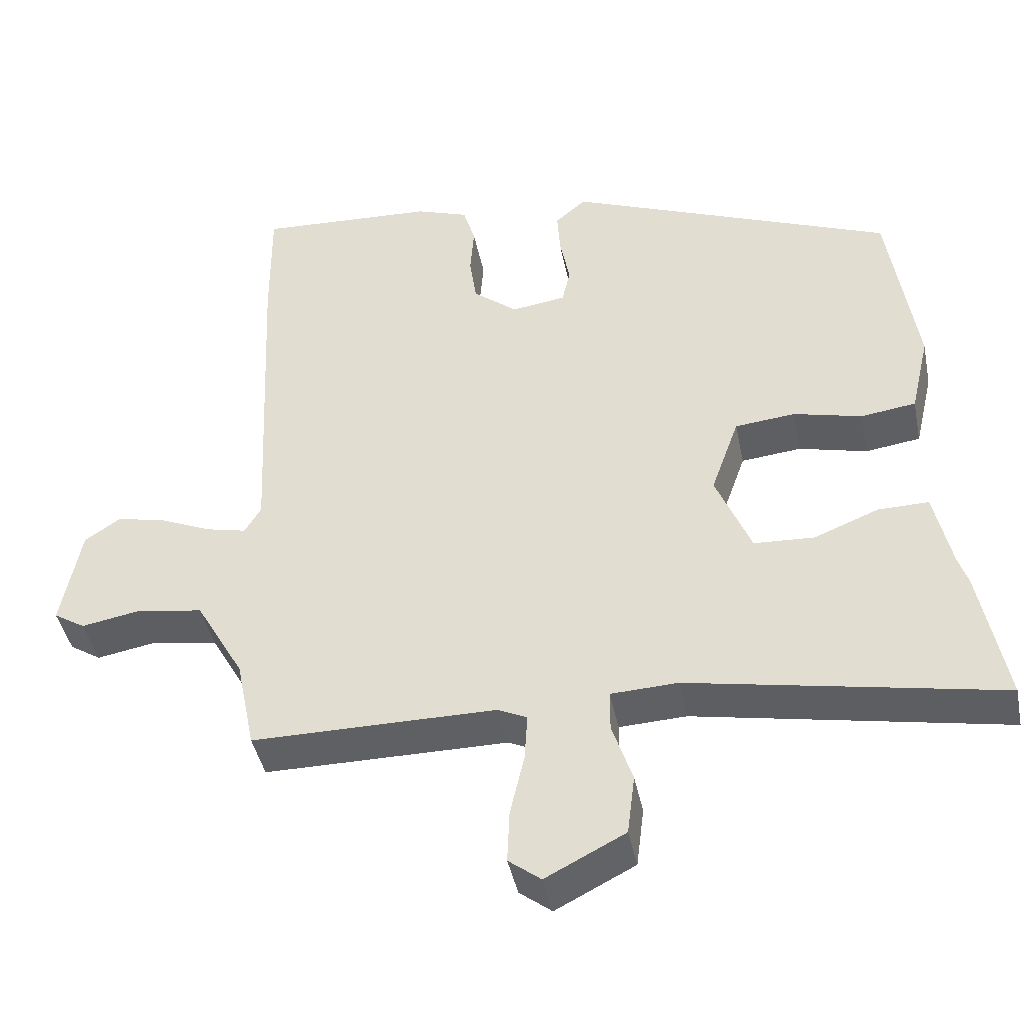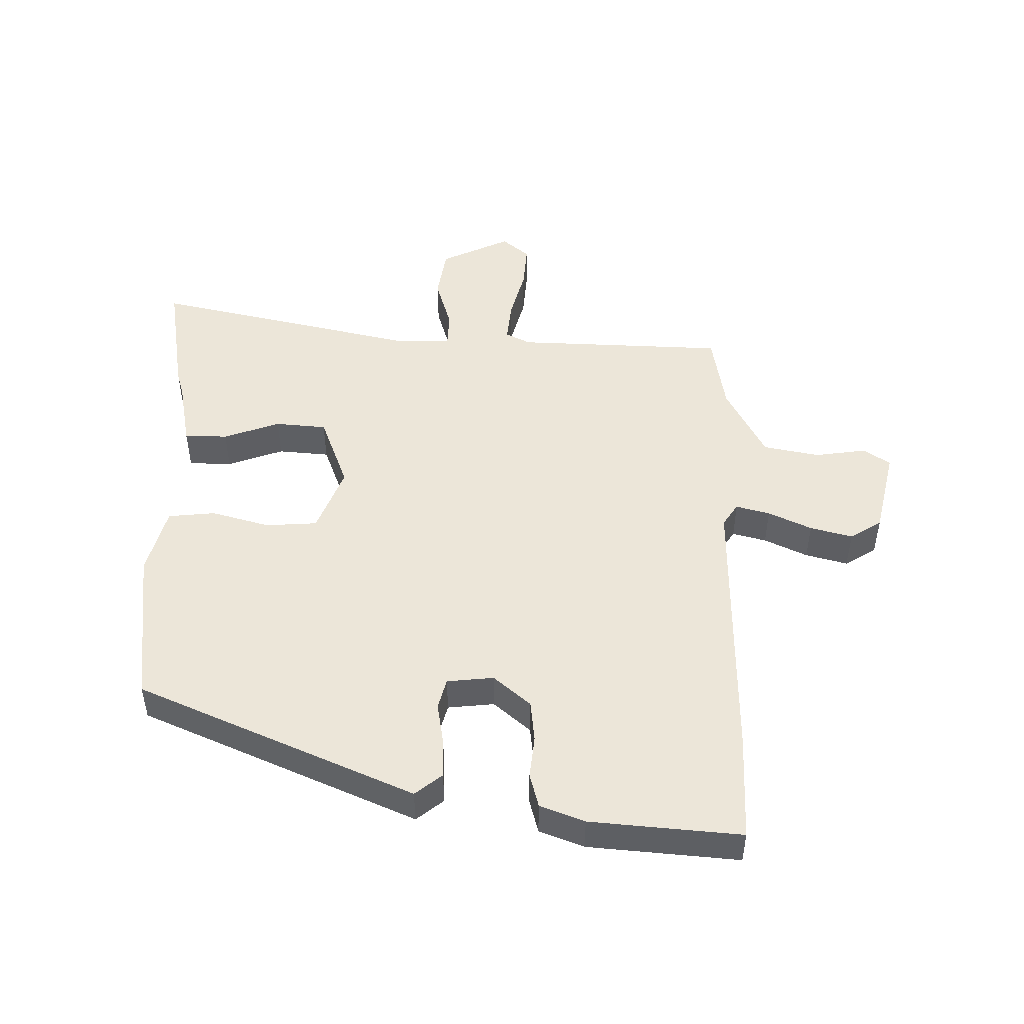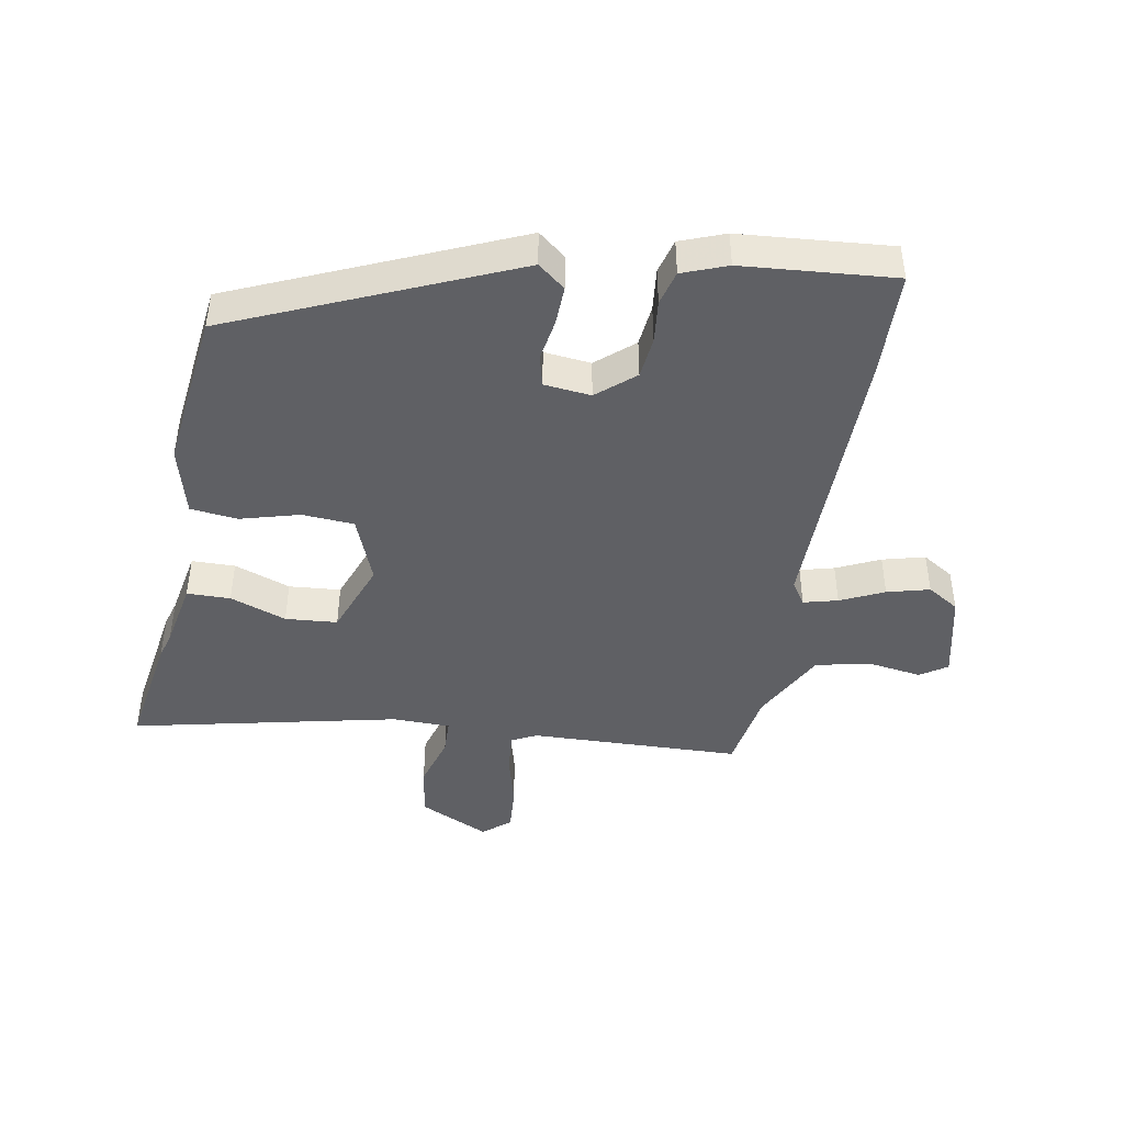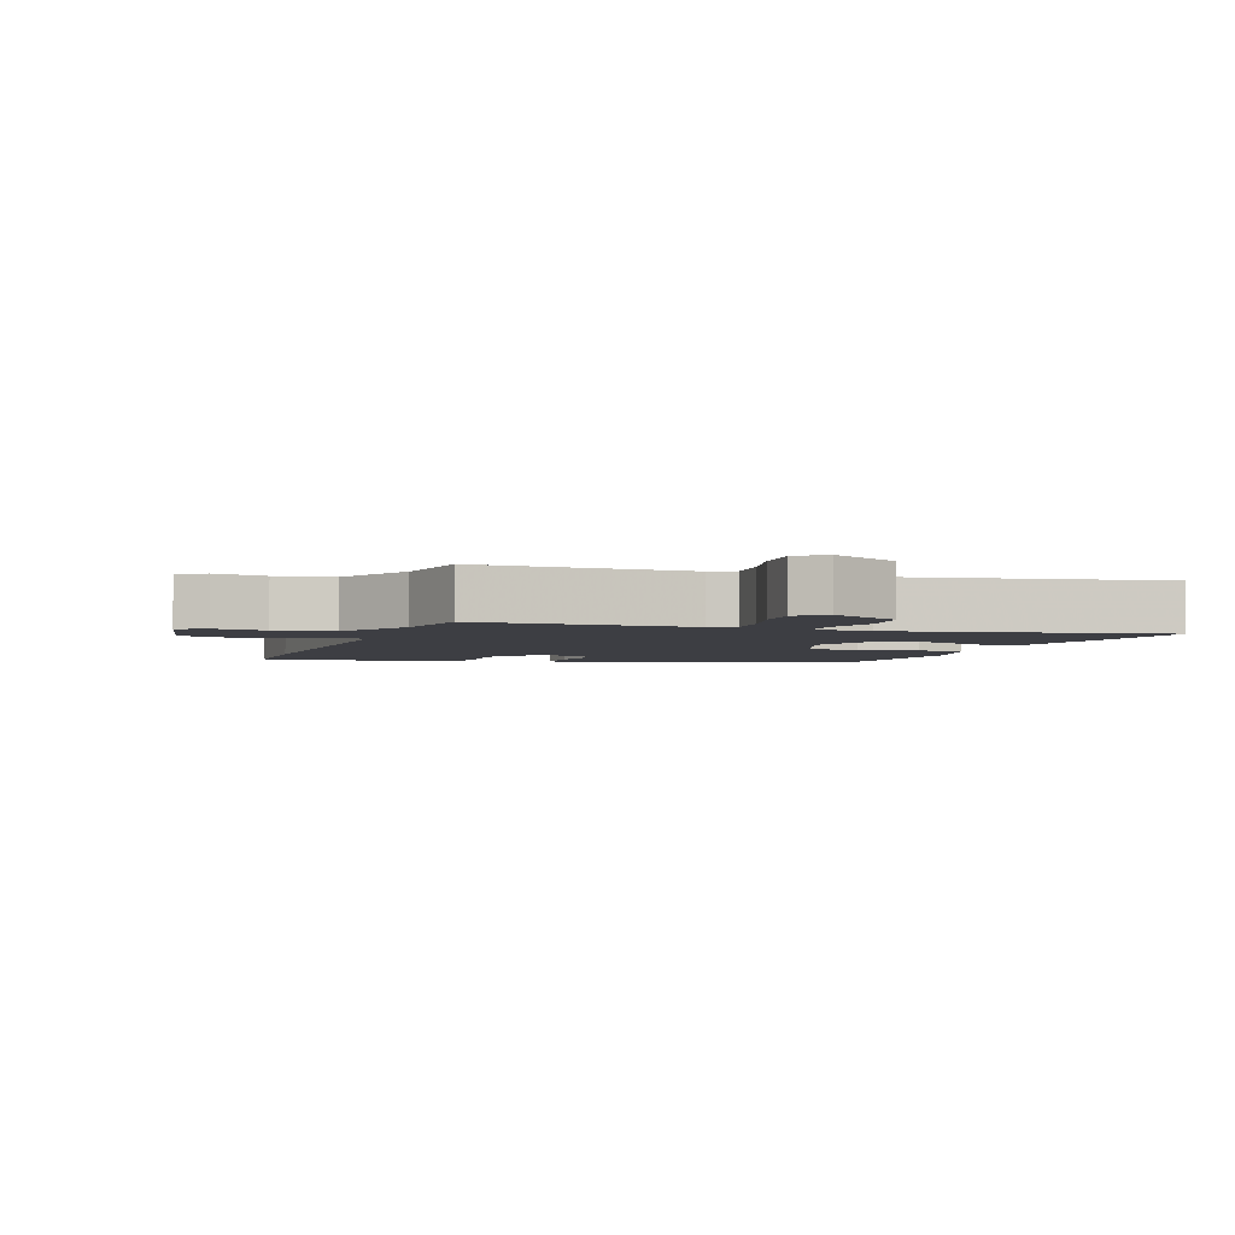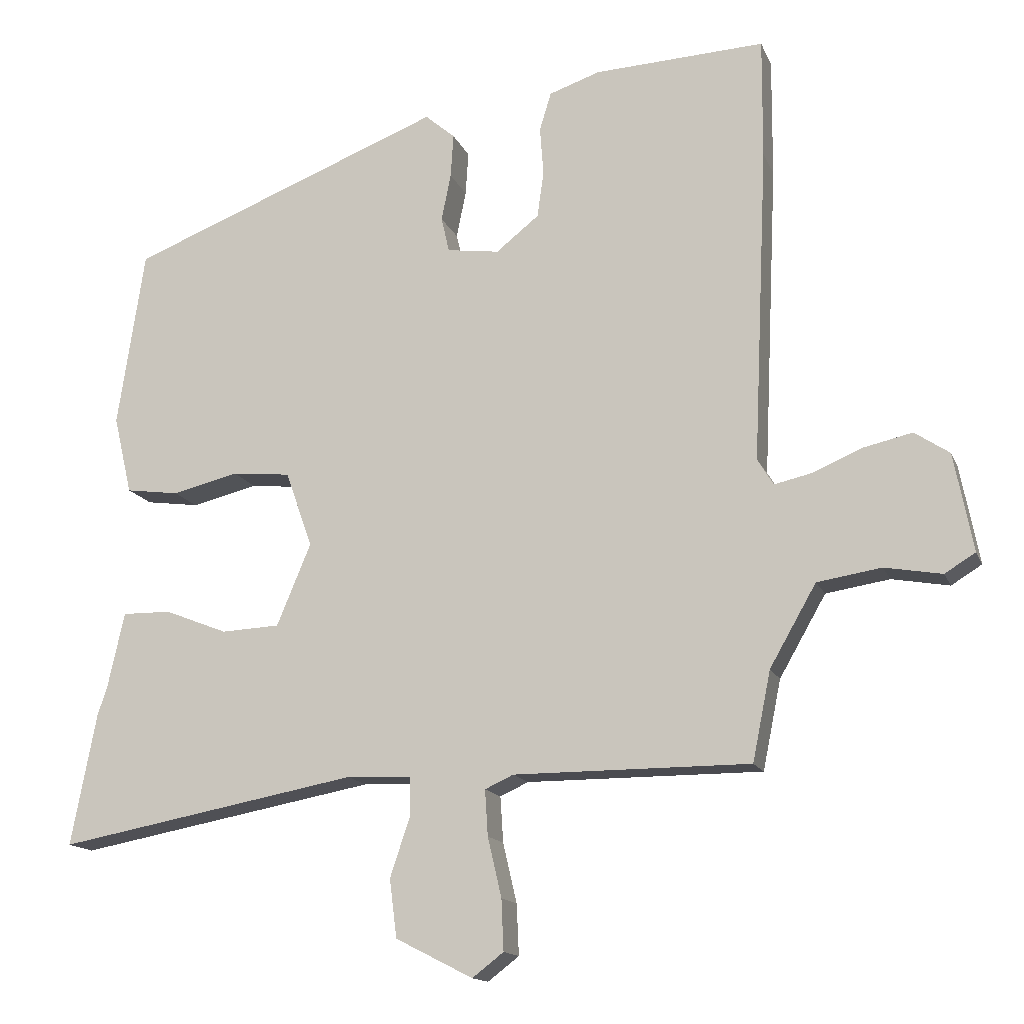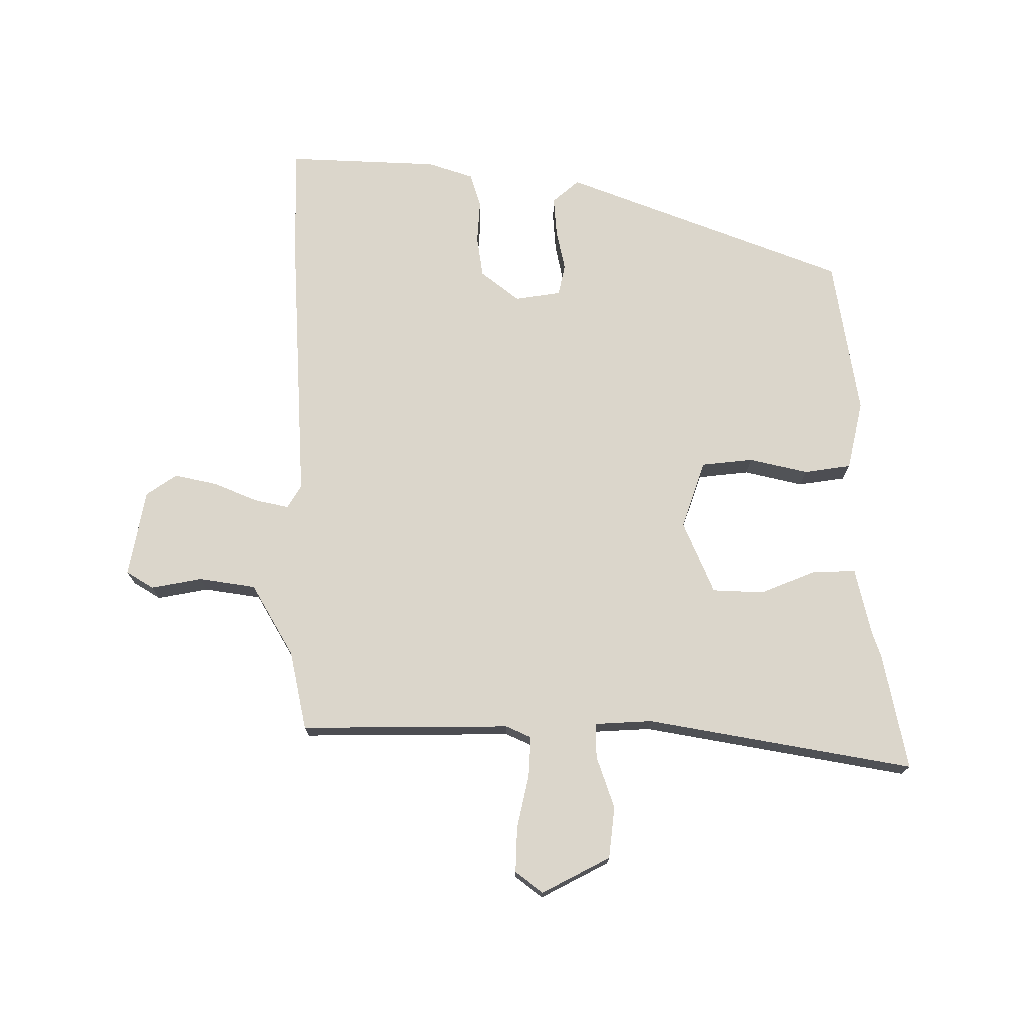
<metadata>
{"format":"obj","ext":"obj","renderer":"f3d","projection":"perspective","resolution":1024,"background":"white","views":[{"elev":-42.5,"azim":-168.6,"up":"+Z"},{"elev":49.2,"azim":2.7,"up":"+Y"},{"elev":-44.6,"azim":-8.3,"up":"+Y"},{"elev":-3.7,"azim":160.9,"up":"+Y"},{"elev":-14.6,"azim":16.8,"up":"+Z"},{"elev":73.6,"azim":179.6,"up":"+Y"}]}
</metadata>
<code>
v -0.508 0.07 -0.54
v -0.473 0.07 -0.358
v -0.46 0.07 -0.319
v -0.437 0.07 -0.215
v -0.37 0.07 -0.216
v -0.284 0.07 -0.25
v -0.204 0.07 -0.246
v -0.157 0.07 -0.133
v -0.194 0.07 -0.029
v -0.274 0.07 -0.021
v -0.365 0.07 -0.043
v -0.438 0.07 -0.033
v -0.463 0.07 0.074
v -0.426 0.07 0.319
v 0.009 0.07 0.49
v 0.05 0.07 0.455
v 0.046 0.07 0.395
v 0.033 0.07 0.33
v 0.044 0.07 0.282
v 0.116 0.07 0.272
v 0.175 0.07 0.319
v 0.184 0.07 0.383
v 0.179 0.07 0.449
v 0.195 0.07 0.502
v 0.265 0.07 0.526
v 0.5 0.07 0.538
v 0.499 0.07 0.373
v 0.479 0.07 -0.062
v 0.501 0.07 -0.098
v 0.554 0.07 -0.086
v 0.622 0.07 -0.057
v 0.688 0.07 -0.042
v 0.736 0.07 -0.074
v 0.762 0.07 -0.209
v 0.72 0.07 -0.235
v 0.641 0.07 -0.221
v 0.553 0.07 -0.235
v 0.489 0.07 -0.347
v 0.464 0.07 -0.47
v 0.139 0.07 -0.47
v 0.1 0.07 -0.488
v 0.104 0.07 -0.551
v 0.123 0.07 -0.633
v 0.126 0.07 -0.703
v 0.083 0.07 -0.736
v -0.023 0.07 -0.682
v -0.033 0.07 -0.602
v -0.006 0.07 -0.521
v -0.006 0.07 -0.467
v -0.095 0.07 -0.463
v -0.508 0 -0.54
v -0.473 0 -0.358
v -0.46 0 -0.319
v -0.437 0 -0.215
v -0.37 0 -0.216
v -0.284 0 -0.25
v -0.204 0 -0.246
v -0.157 0 -0.133
v -0.194 0 -0.029
v -0.274 0 -0.021
v -0.365 0 -0.043
v -0.438 0 -0.033
v -0.463 0 0.074
v -0.426 0 0.319
v 0.009 0 0.49
v 0.05 0 0.455
v 0.046 0 0.395
v 0.033 0 0.33
v 0.044 0 0.282
v 0.116 0 0.272
v 0.175 0 0.319
v 0.184 0 0.383
v 0.179 0 0.449
v 0.195 0 0.502
v 0.265 0 0.526
v 0.5 0 0.538
v 0.499 0 0.373
v 0.479 0 -0.062
v 0.501 0 -0.098
v 0.554 0 -0.086
v 0.622 0 -0.057
v 0.688 0 -0.042
v 0.736 0 -0.074
v 0.762 0 -0.209
v 0.72 0 -0.235
v 0.641 0 -0.221
v 0.553 0 -0.235
v 0.489 0 -0.347
v 0.464 0 -0.47
v 0.139 0 -0.47
v 0.1 0 -0.488
v 0.104 0 -0.551
v 0.123 0 -0.633
v 0.126 0 -0.703
v 0.083 0 -0.736
v -0.023 0 -0.682
v -0.033 0 -0.602
v -0.006 0 -0.521
v -0.006 0 -0.467
v -0.095 0 -0.463
f 45 46 47 48
f 45 48 49
f 42 43 44 45
f 41 42 45 49
f 40 41 49
f 38 39 40 49
f 37 38 49 50
f 33 34 35 36
f 33 36 37
f 30 31 32 33
f 29 30 33 37
f 28 29 37 50
f 22 23 24 25
f 21 22 25 26
f 20 21 26 27
f 15 16 17 18
f 13 14 15 18
f 13 18 19
f 10 11 12 13
f 9 10 13 19
f 8 9 19 20
f 3 4 5 6
f 3 6 7
f 2 3 7
f 1 2 7
f 50 1 7
f 20 27 28 50
f 7 8 20 50
f 98 97 96 95
f 99 98 95
f 95 94 93 92
f 99 95 92 91
f 99 91 90
f 99 90 89 88
f 100 99 88 87
f 86 85 84 83
f 87 86 83
f 83 82 81 80
f 87 83 80 79
f 100 87 79 78
f 75 74 73 72
f 76 75 72 71
f 77 76 71 70
f 68 67 66 65
f 68 65 64 63
f 69 68 63
f 63 62 61 60
f 69 63 60 59
f 70 69 59 58
f 56 55 54 53
f 57 56 53
f 57 53 52
f 57 52 51
f 57 51 100
f 100 78 77 70
f 100 70 58 57
f 1 51 52 2
f 2 52 53 3
f 3 53 54 4
f 4 54 55 5
f 5 55 56 6
f 6 56 57 7
f 7 57 58 8
f 8 58 59 9
f 9 59 60 10
f 10 60 61 11
f 11 61 62 12
f 12 62 63 13
f 13 63 64 14
f 14 64 65 15
f 15 65 66 16
f 16 66 67 17
f 17 67 68 18
f 18 68 69 19
f 19 69 70 20
f 20 70 71 21
f 21 71 72 22
f 22 72 73 23
f 23 73 74 24
f 24 74 75 25
f 25 75 76 26
f 26 76 77 27
f 27 77 78 28
f 28 78 79 29
f 29 79 80 30
f 30 80 81 31
f 31 81 82 32
f 32 82 83 33
f 33 83 84 34
f 34 84 85 35
f 35 85 86 36
f 36 86 87 37
f 37 87 88 38
f 38 88 89 39
f 39 89 90 40
f 40 90 91 41
f 41 91 92 42
f 42 92 93 43
f 43 93 94 44
f 44 94 95 45
f 45 95 96 46
f 46 96 97 47
f 47 97 98 48
f 48 98 99 49
f 49 99 100 50
f 50 100 51 1

</code>
